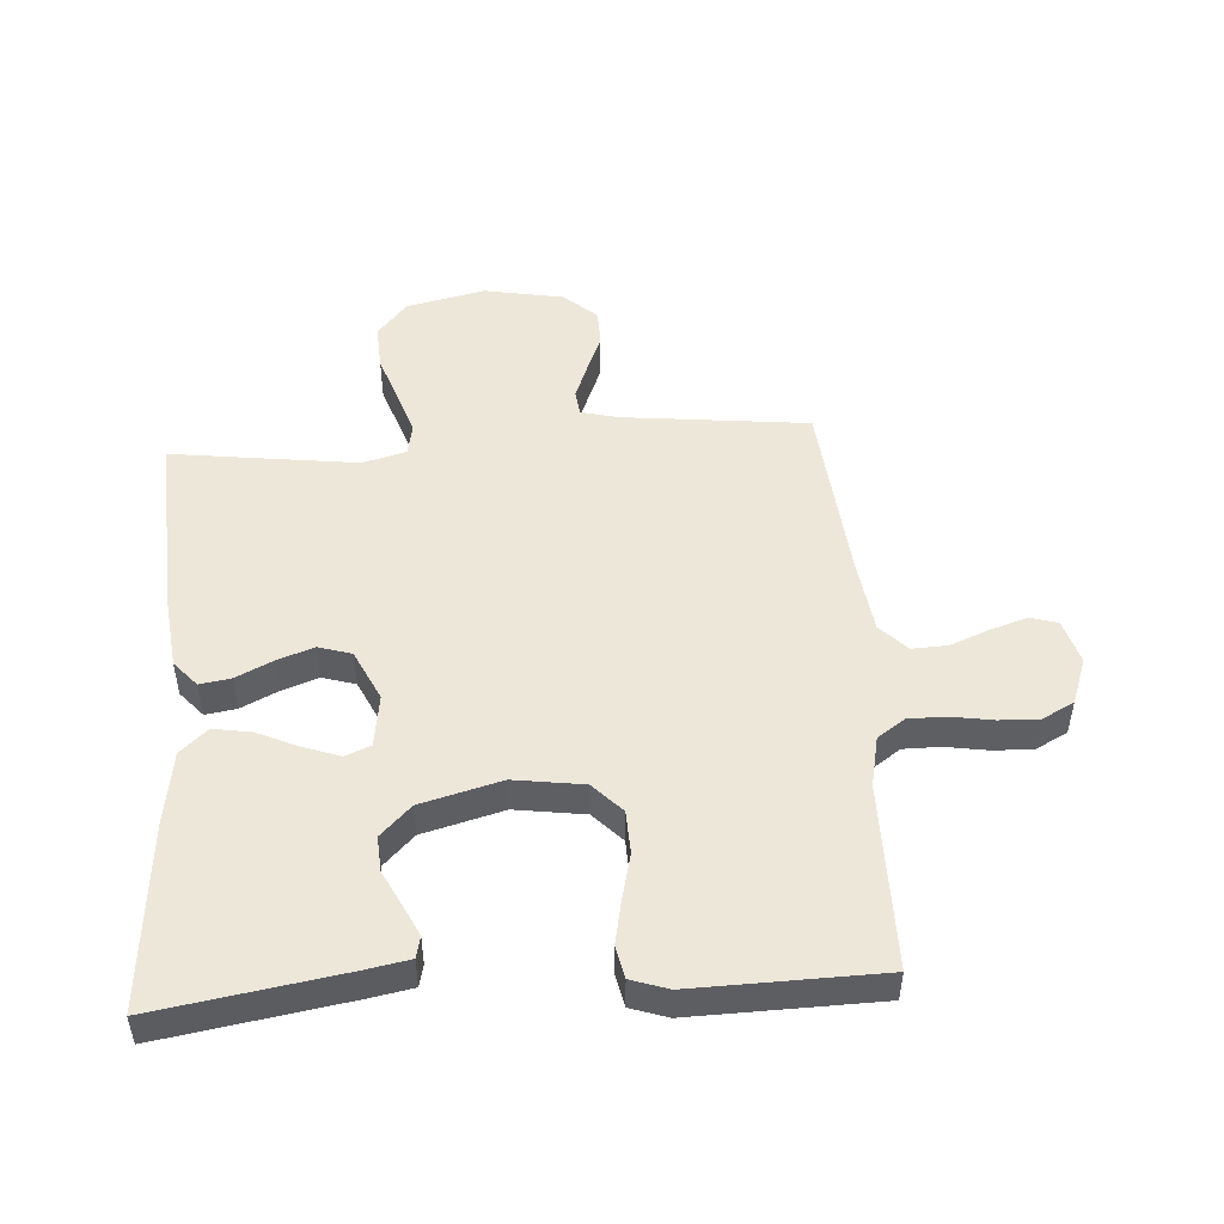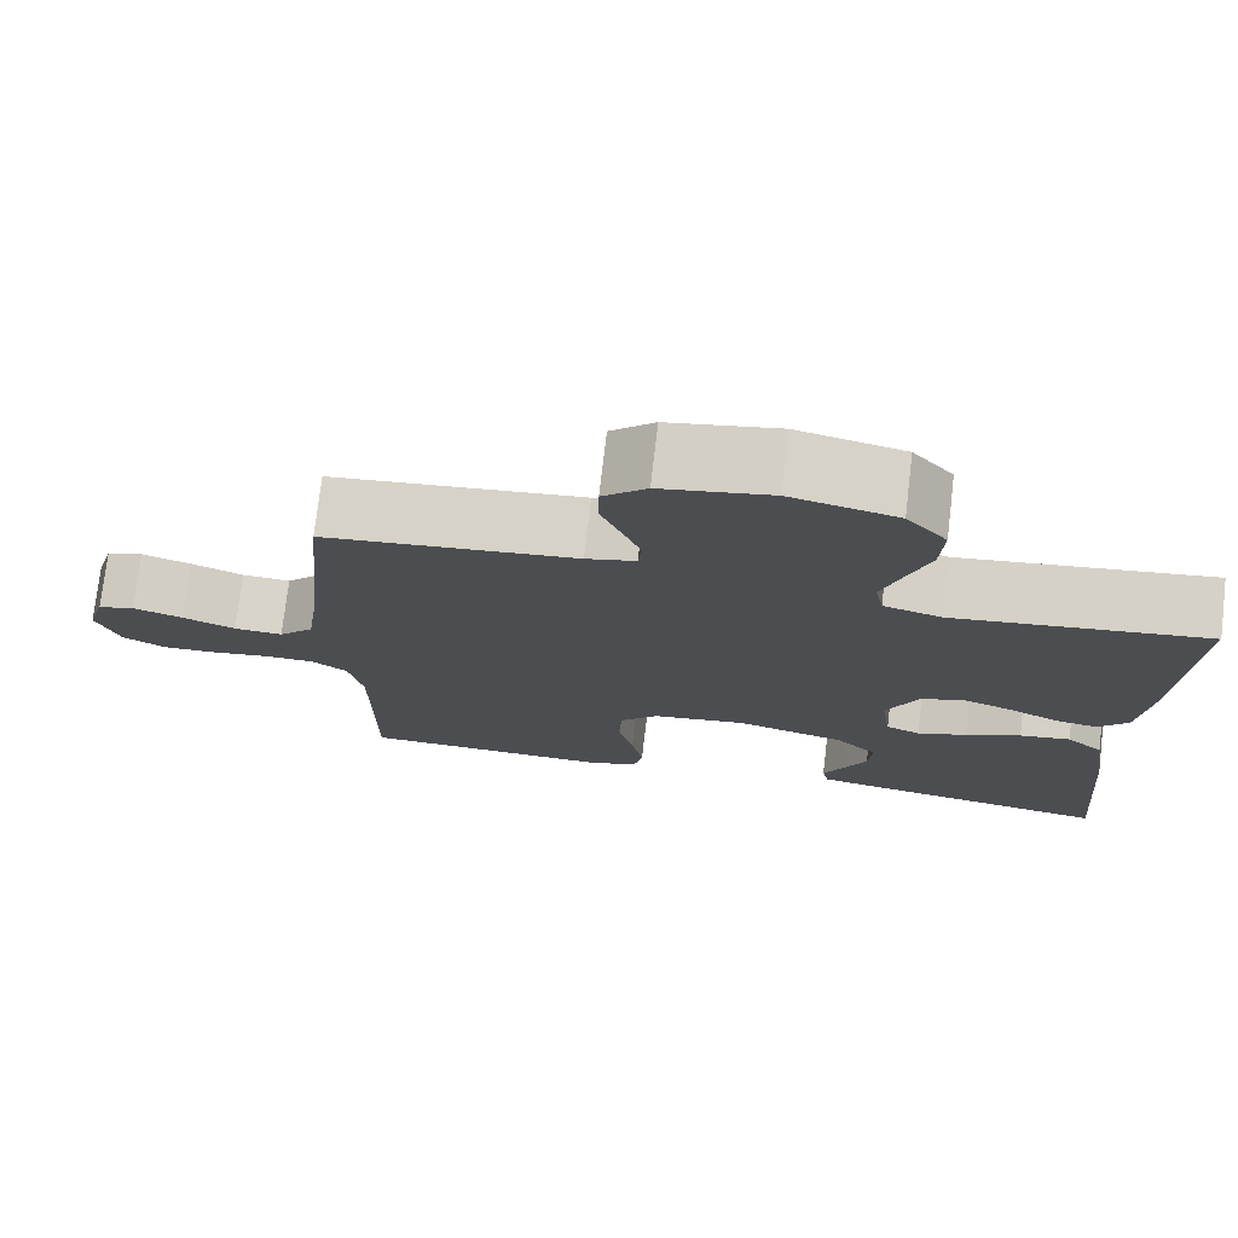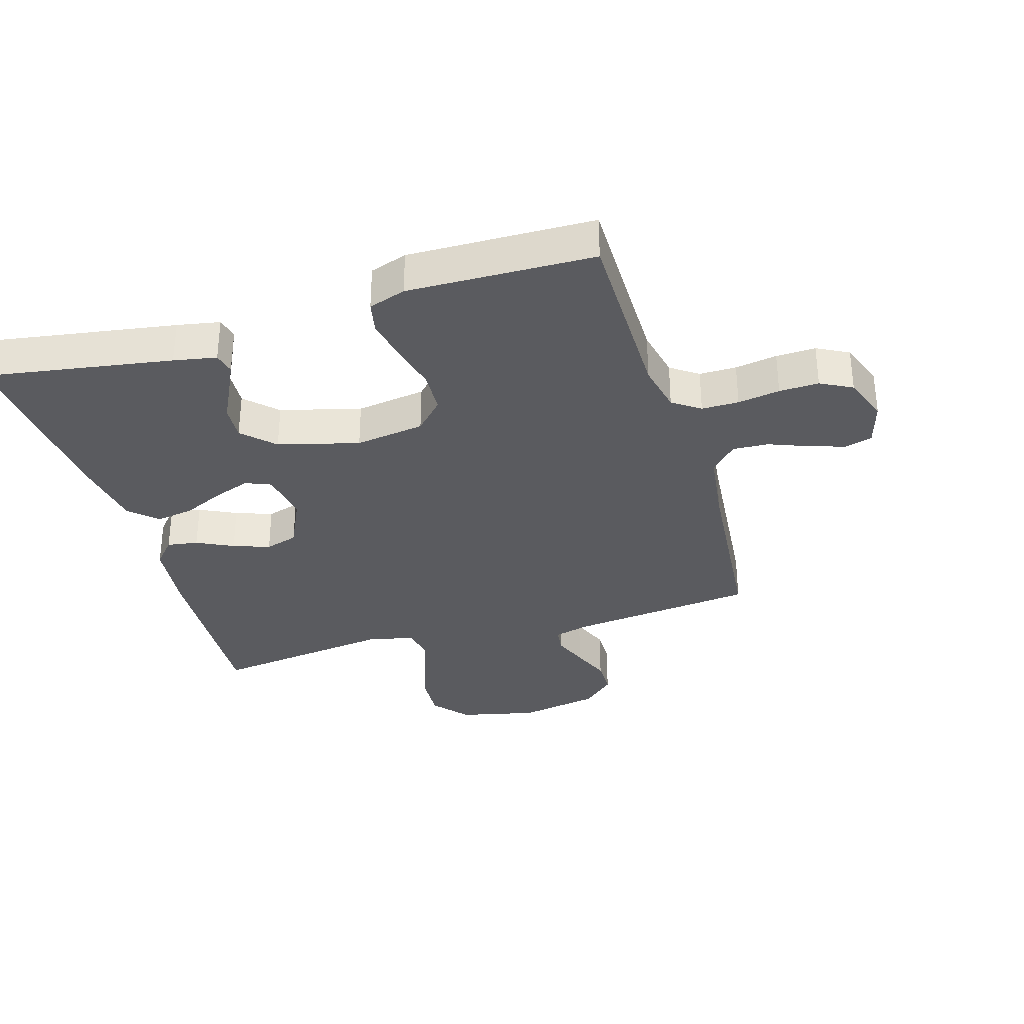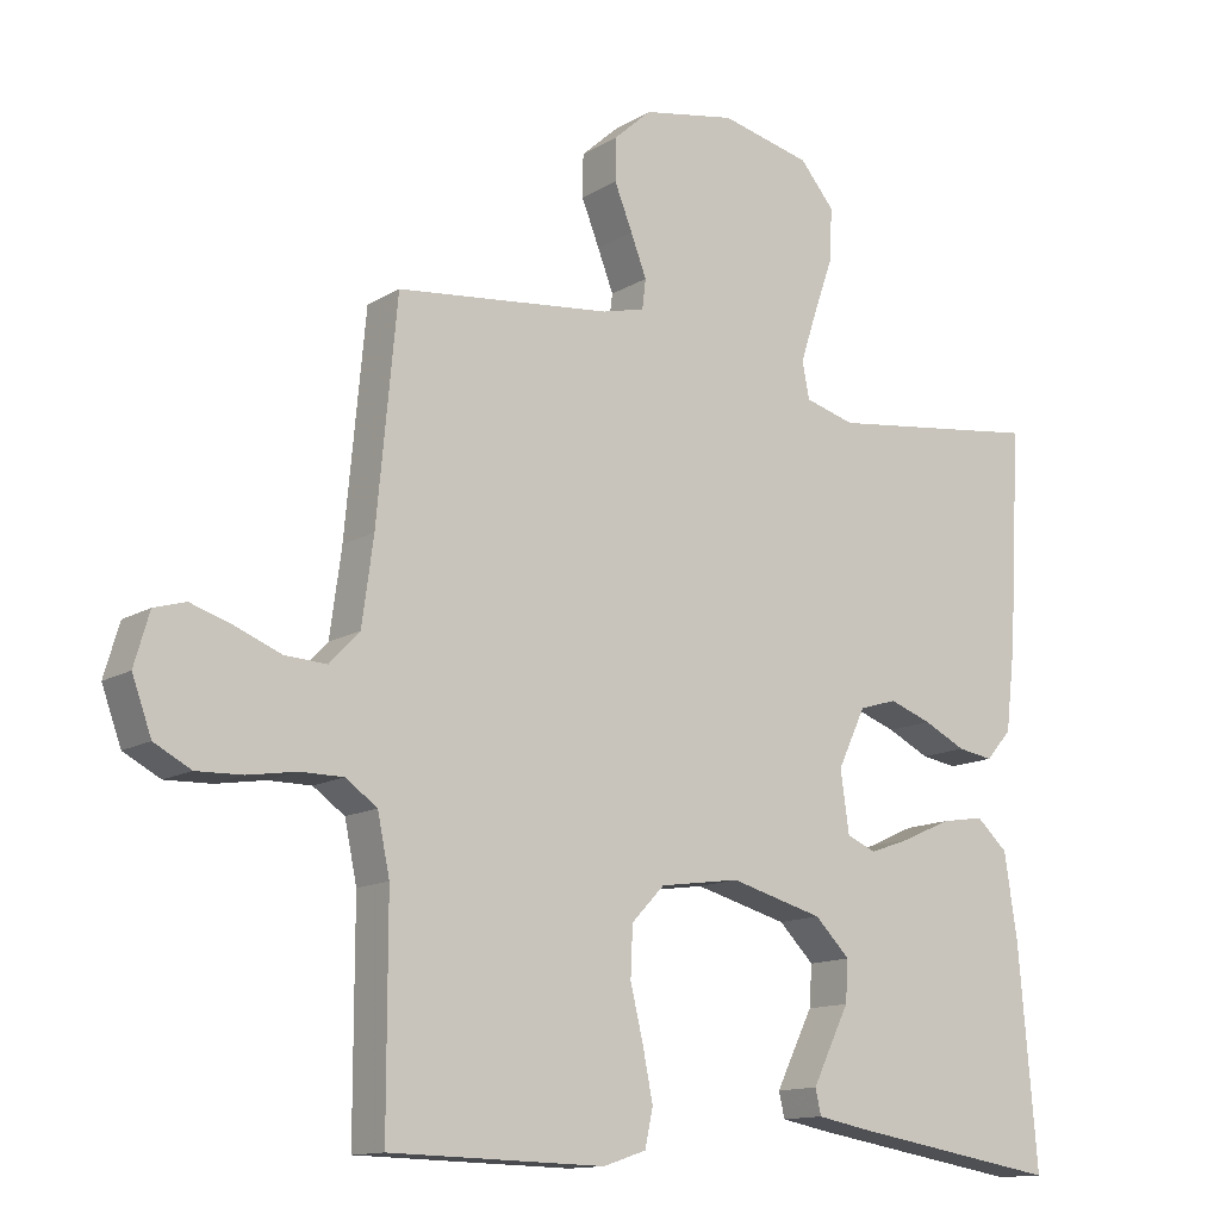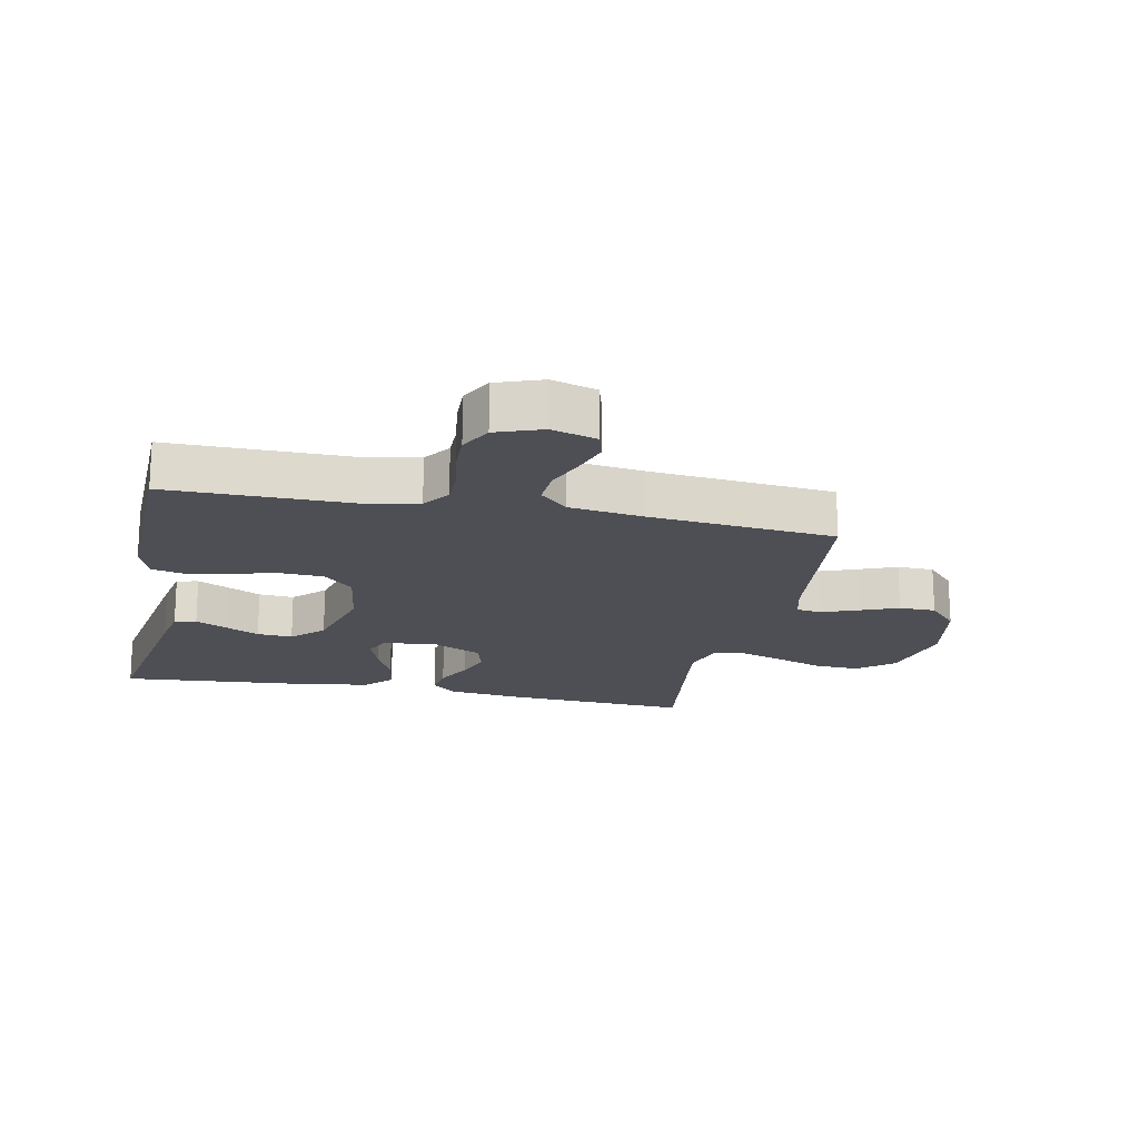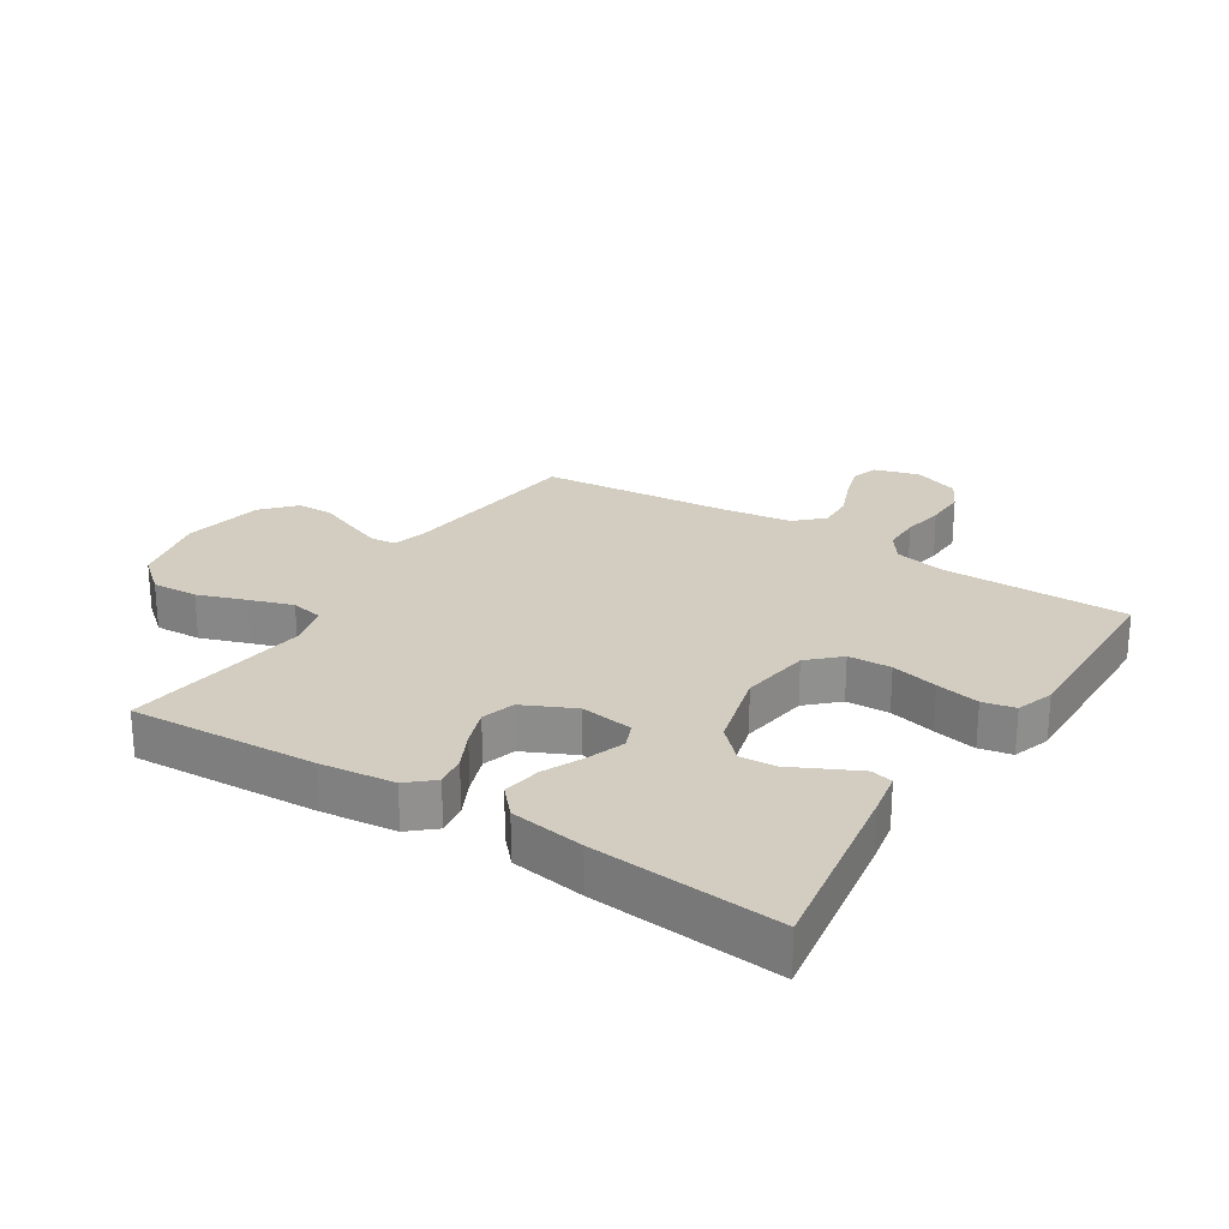
<metadata>
{"format":"obj","ext":"obj","renderer":"f3d","projection":"perspective","resolution":1024,"background":"white","views":[{"elev":49.6,"azim":176.2,"up":"+Y"},{"elev":75.0,"azim":6.7,"up":"+Z"},{"elev":-33.2,"azim":-163.2,"up":"+Y"},{"elev":-13.1,"azim":-36.6,"up":"+Z"},{"elev":-18.3,"azim":-101.7,"up":"+Y"},{"elev":24.7,"azim":122.6,"up":"+Y"}]}
</metadata>
<code>
v 0.5 0.07 0.5
v 0.483 0.07 0.2
v 0.469 0.07 0.081
v 0.433 0.07 0.04
v 0.383 0.07 0.048
v 0.324 0.07 0.077
v 0.265 0.07 0.098
v 0.212 0.07 0.082
v 0.173 0.07 0
v 0.185 0.07 -0.085
v 0.226 0.07 -0.102
v 0.285 0.07 -0.081
v 0.351 0.07 -0.051
v 0.412 0.07 -0.041
v 0.456 0.07 -0.081
v 0.474 0.07 -0.2
v 0.5 0.07 -0.5
v 0.2 0.07 -0.451
v 0.131 0.07 -0.438
v 0.123 0.07 -0.403
v 0.147 0.07 -0.354
v 0.175 0.07 -0.298
v 0.179 0.07 -0.241
v 0.13 0.07 -0.192
v 0 0.07 -0.157
v -0.112 0.07 -0.173
v -0.158 0.07 -0.221
v -0.161 0.07 -0.29
v -0.143 0.07 -0.365
v -0.129 0.07 -0.435
v -0.14 0.07 -0.487
v -0.2 0.07 -0.507
v -0.5 0.07 -0.5
v -0.5 0.07 -0.2
v -0.517 0.07 -0.119
v -0.561 0.07 -0.088
v -0.621 0.07 -0.088
v -0.689 0.07 -0.099
v -0.753 0.07 -0.101
v -0.804 0.07 -0.074
v -0.831 0.07 0
v -0.81 0.07 0.072
v -0.766 0.07 0.085
v -0.707 0.07 0.066
v -0.644 0.07 0.041
v -0.586 0.07 0.038
v -0.544 0.07 0.082
v -0.528 0.07 0.2
v -0.5 0.07 0.5
v -0.2 0.07 0.533
v -0.141 0.07 0.548
v -0.136 0.07 0.589
v -0.158 0.07 0.646
v -0.183 0.07 0.708
v -0.182 0.07 0.767
v -0.13 0.07 0.814
v 0 0.07 0.838
v 0.126 0.07 0.809
v 0.174 0.07 0.752
v 0.17 0.07 0.678
v 0.143 0.07 0.601
v 0.12 0.07 0.531
v 0.13 0.07 0.48
v 0.2 0.07 0.461
v 0.5 0 0.5
v 0.483 0 0.2
v 0.469 0 0.081
v 0.433 0 0.04
v 0.383 0 0.048
v 0.324 0 0.077
v 0.265 0 0.098
v 0.212 0 0.082
v 0.173 0 0
v 0.185 0 -0.085
v 0.226 0 -0.102
v 0.285 0 -0.081
v 0.351 0 -0.051
v 0.412 0 -0.041
v 0.456 0 -0.081
v 0.474 0 -0.2
v 0.5 0 -0.5
v 0.2 0 -0.451
v 0.131 0 -0.438
v 0.123 0 -0.403
v 0.147 0 -0.354
v 0.175 0 -0.298
v 0.179 0 -0.241
v 0.13 0 -0.192
v 0 0 -0.157
v -0.112 0 -0.173
v -0.158 0 -0.221
v -0.161 0 -0.29
v -0.143 0 -0.365
v -0.129 0 -0.435
v -0.14 0 -0.487
v -0.2 0 -0.507
v -0.5 0 -0.5
v -0.5 0 -0.2
v -0.517 0 -0.119
v -0.561 0 -0.088
v -0.621 0 -0.088
v -0.689 0 -0.099
v -0.753 0 -0.101
v -0.804 0 -0.074
v -0.831 0 0
v -0.81 0 0.072
v -0.766 0 0.085
v -0.707 0 0.066
v -0.644 0 0.041
v -0.586 0 0.038
v -0.544 0 0.082
v -0.528 0 0.2
v -0.5 0 0.5
v -0.2 0 0.533
v -0.141 0 0.548
v -0.136 0 0.589
v -0.158 0 0.646
v -0.183 0 0.708
v -0.182 0 0.767
v -0.13 0 0.814
v 0 0 0.838
v 0.126 0 0.809
v 0.174 0 0.752
v 0.17 0 0.678
v 0.143 0 0.601
v 0.12 0 0.531
v 0.13 0 0.48
v 0.2 0 0.461
f 59 60 61
f 58 59 61
f 57 58 61
f 56 57 61
f 55 56 61
f 54 55 61
f 53 54 61
f 52 53 61 62
f 51 52 62 63
f 48 49 50
f 51 63 64
f 50 51 64
f 48 50 64
f 47 48 64
f 43 44 45
f 42 43 45
f 41 42 45
f 40 41 45
f 39 40 45
f 38 39 45
f 37 38 45
f 36 37 45 46
f 64 1 2
f 47 64 2
f 46 47 2
f 36 46 2
f 35 36 2
f 32 33 34
f 31 32 34
f 30 31 34
f 29 30 34
f 28 29 34
f 20 21 22
f 19 20 22
f 18 19 22
f 17 18 22
f 16 17 22
f 15 16 22
f 14 15 22
f 13 14 22
f 12 13 22
f 11 12 22 23
f 10 11 23 24
f 4 5 6
f 3 4 6
f 2 3 6
f 2 6 7
f 35 2 7 8
f 27 28 34 35
f 26 27 35
f 35 8 9
f 26 35 9
f 25 26 9
f 9 10 24 25
f 125 124 123
f 125 123 122
f 125 122 121
f 125 121 120
f 125 120 119
f 125 119 118
f 125 118 117
f 126 125 117 116
f 127 126 116 115
f 114 113 112
f 128 127 115
f 128 115 114
f 128 114 112
f 128 112 111
f 109 108 107
f 109 107 106
f 109 106 105
f 109 105 104
f 109 104 103
f 109 103 102
f 109 102 101
f 110 109 101 100
f 66 65 128
f 66 128 111
f 66 111 110
f 66 110 100
f 66 100 99
f 98 97 96
f 98 96 95
f 98 95 94
f 98 94 93
f 98 93 92
f 86 85 84
f 86 84 83
f 86 83 82
f 86 82 81
f 86 81 80
f 86 80 79
f 86 79 78
f 86 78 77
f 86 77 76
f 87 86 76 75
f 88 87 75 74
f 70 69 68
f 70 68 67
f 70 67 66
f 71 70 66
f 72 71 66 99
f 99 98 92 91
f 99 91 90
f 73 72 99
f 73 99 90
f 73 90 89
f 89 88 74 73
f 1 65 66 2
f 2 66 67 3
f 3 67 68 4
f 4 68 69 5
f 5 69 70 6
f 6 70 71 7
f 7 71 72 8
f 8 72 73 9
f 9 73 74 10
f 10 74 75 11
f 11 75 76 12
f 12 76 77 13
f 13 77 78 14
f 14 78 79 15
f 15 79 80 16
f 16 80 81 17
f 17 81 82 18
f 18 82 83 19
f 19 83 84 20
f 20 84 85 21
f 21 85 86 22
f 22 86 87 23
f 23 87 88 24
f 24 88 89 25
f 25 89 90 26
f 26 90 91 27
f 27 91 92 28
f 28 92 93 29
f 29 93 94 30
f 30 94 95 31
f 31 95 96 32
f 32 96 97 33
f 33 97 98 34
f 34 98 99 35
f 35 99 100 36
f 36 100 101 37
f 37 101 102 38
f 38 102 103 39
f 39 103 104 40
f 40 104 105 41
f 41 105 106 42
f 42 106 107 43
f 43 107 108 44
f 44 108 109 45
f 45 109 110 46
f 46 110 111 47
f 47 111 112 48
f 48 112 113 49
f 49 113 114 50
f 50 114 115 51
f 51 115 116 52
f 52 116 117 53
f 53 117 118 54
f 54 118 119 55
f 55 119 120 56
f 56 120 121 57
f 57 121 122 58
f 58 122 123 59
f 59 123 124 60
f 60 124 125 61
f 61 125 126 62
f 62 126 127 63
f 63 127 128 64
f 64 128 65 1

</code>
